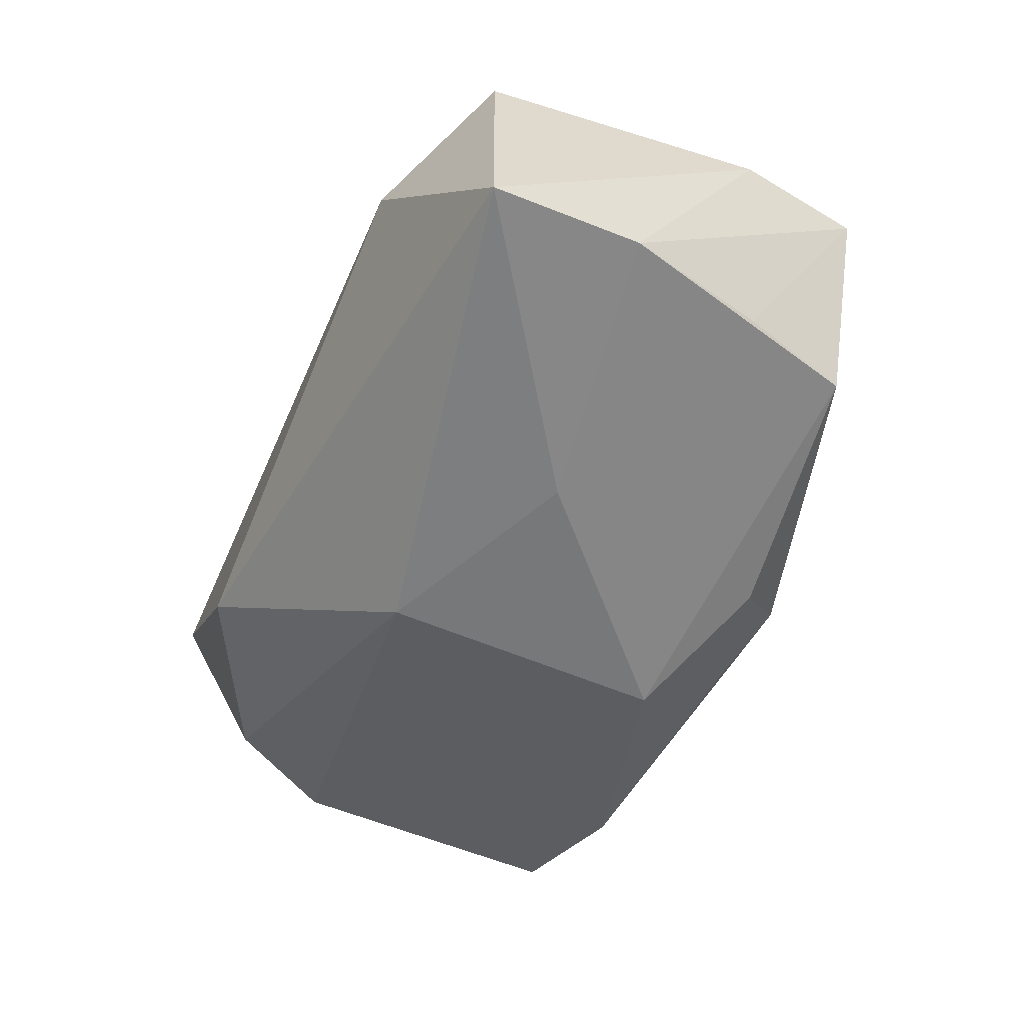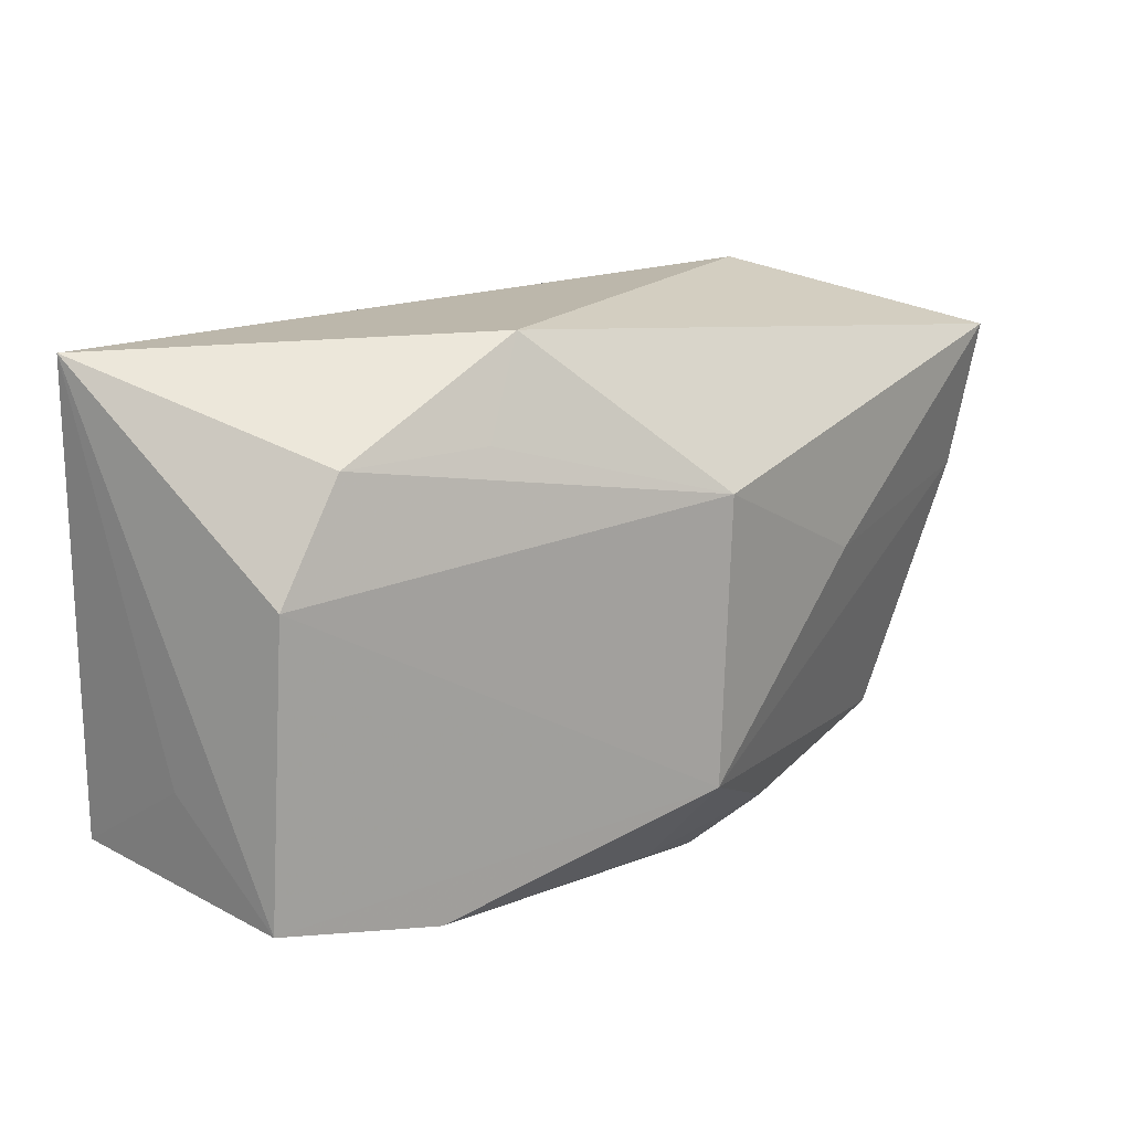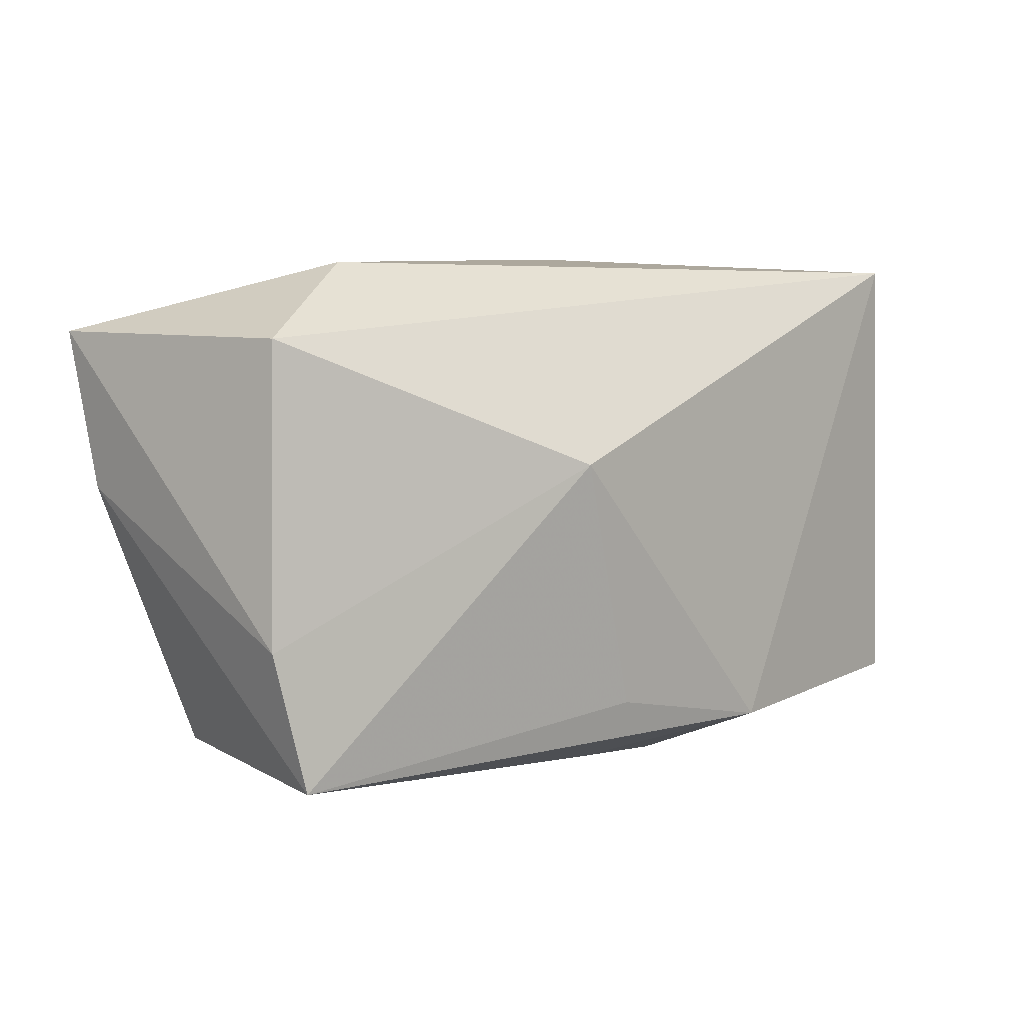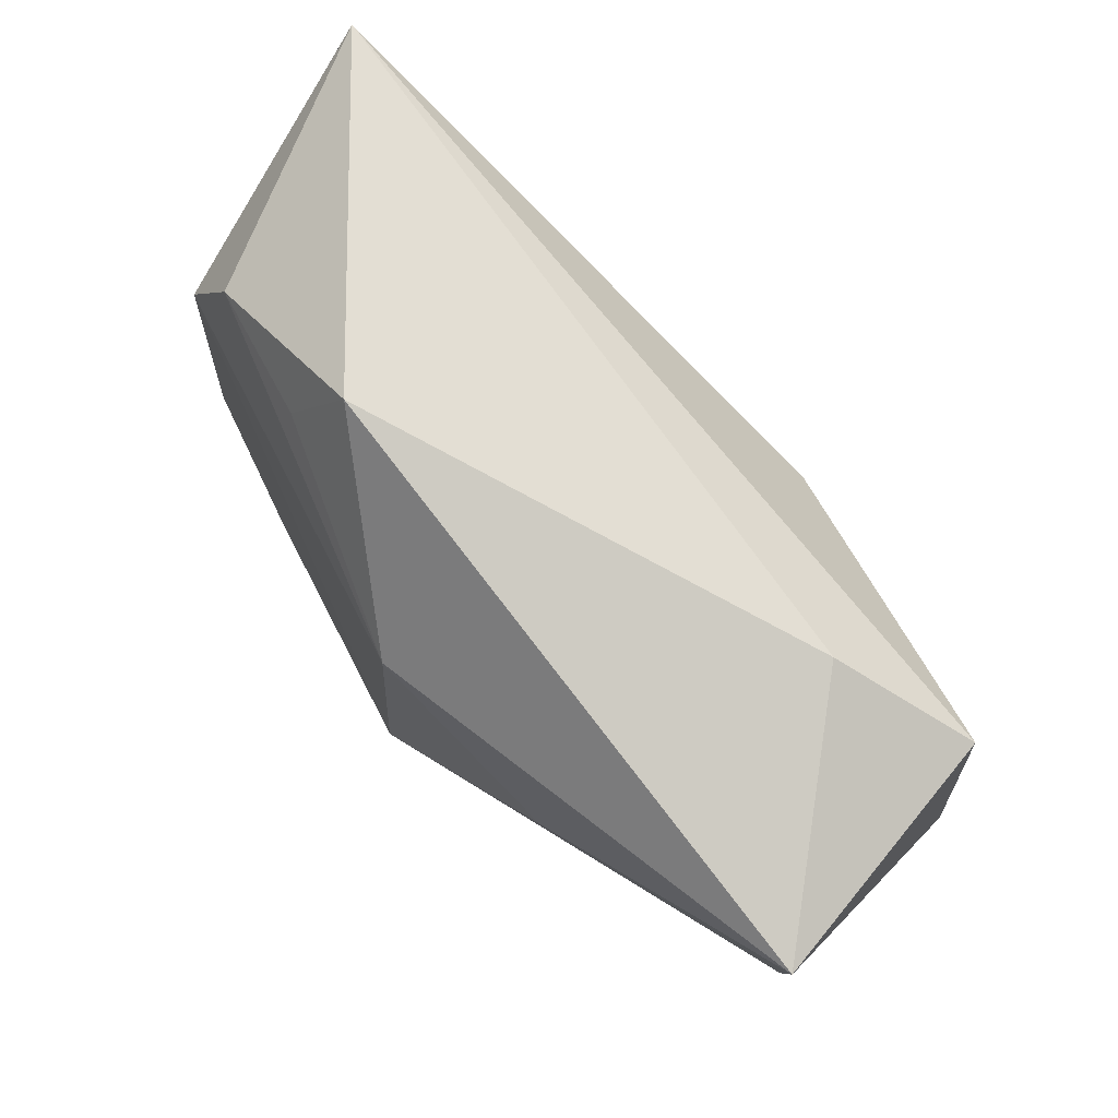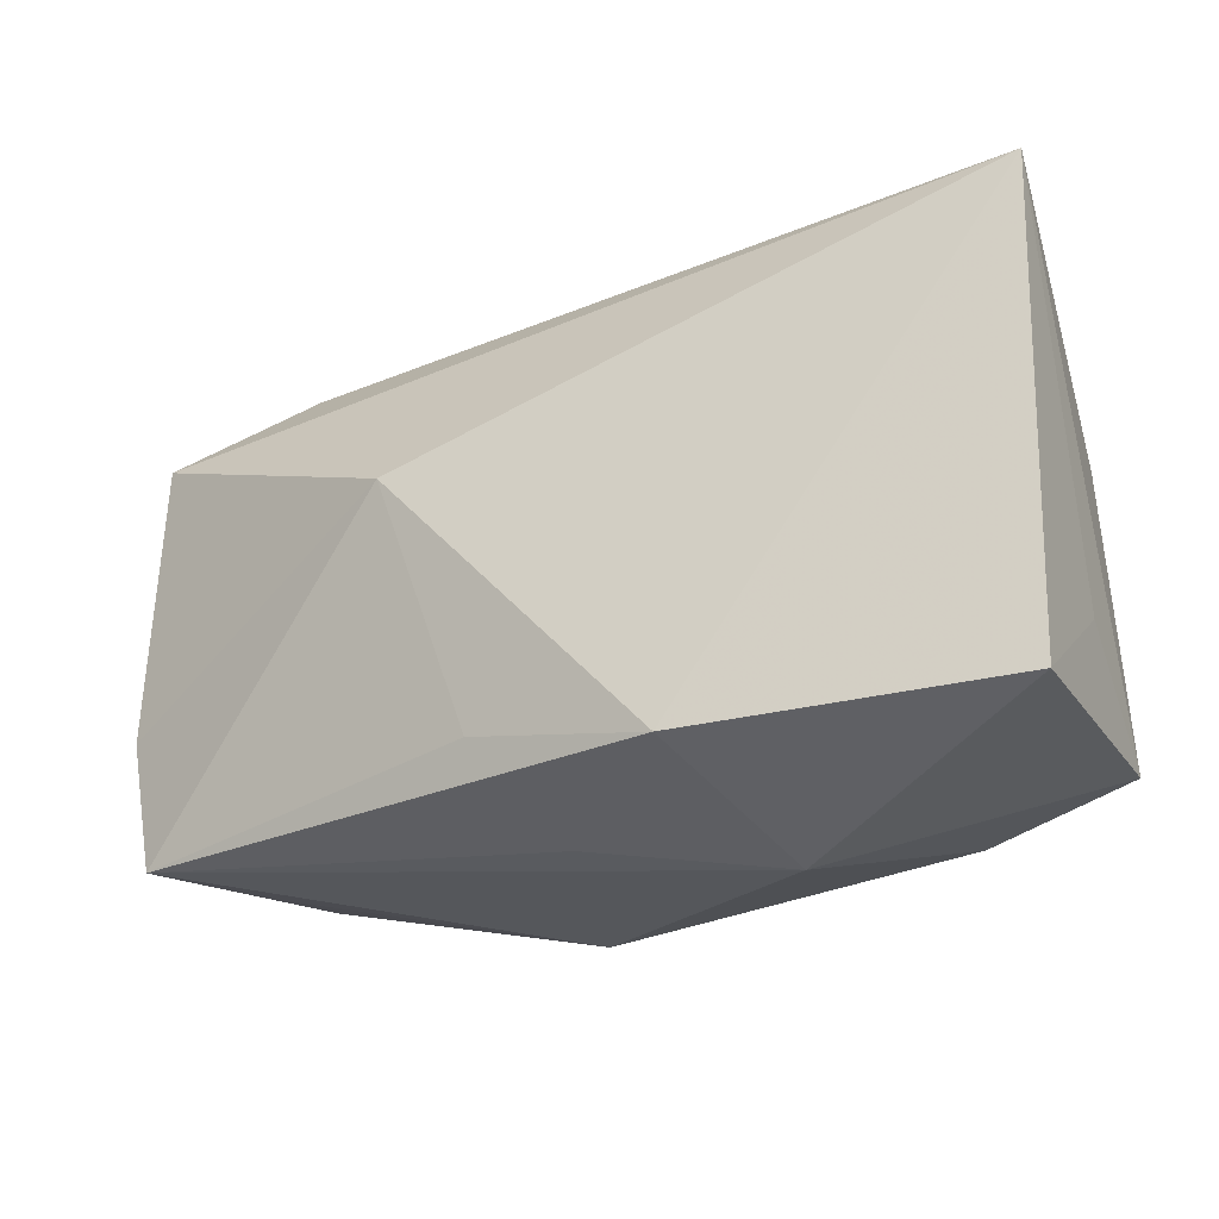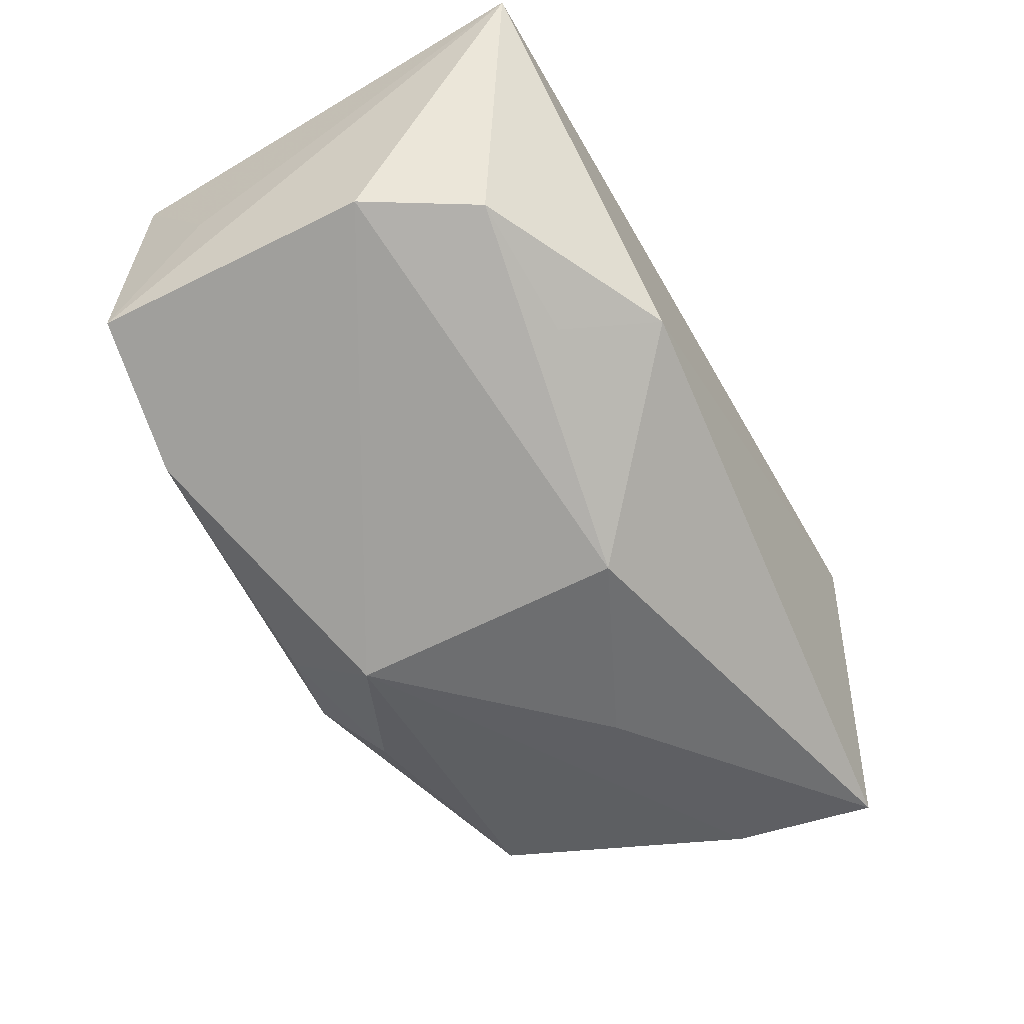
<metadata>
{"format":"obj","ext":"obj","renderer":"f3d","projection":"perspective","resolution":1024,"background":"white","views":[{"elev":-53.8,"azim":-111.2,"up":"+Z"},{"elev":19.0,"azim":132.5,"up":"+Y"},{"elev":4.4,"azim":-48.7,"up":"+Y"},{"elev":70.4,"azim":-135.1,"up":"+Y"},{"elev":-23.0,"azim":24.4,"up":"+Y"},{"elev":-56.8,"azim":121.6,"up":"+Z"}]}
</metadata>
<code>
v 0.01623 -0.02518 0.002548
v 0.02599 -0.02069 -0.01229
v 0.03954 0.0242 0.01521
v 0.03954 -0.009404 0.003696
v 0.03954 -0.01808 -0.00767
v 0.03904 -0.01765 0.01616
v -0.03986 0.01685 0.007555
v 0.01404 0.02555 -0.009561
v -0.01745 0.00211 -0.01925
v 0.03777 0.007982 -0.007874
v 0.001319 -0.01433 -0.02055
v -0.01041 -0.02039 -0.01593
v -0.005211 -0.01616 0.01681
v -0.03241 -0.01912 -0.01157
v -0.0001089 0.01117 -0.02028
v -0.04084 -0.008655 0.008301
v -0.0363 -0.008901 -0.01243
v 0.01114 -0.01904 0.01929
v 0.03155 0.0176 -0.008023
v -0.04073 0.003952 -0.0144
v -0.03078 -0.02096 -0.00133
v -0.02791 0.02353 0.002769
v 0.00122 -0.02335 -0.01272
v -0.04208 0.01761 -0.01633
v -0.03808 -0.02051 0.009359
v -0.0003564 -0.02305 0.007759
v 0.01928 0.01765 -0.01167
v -0.01263 0.005933 0.01851
v -0.00607 -0.02518 -0.01137
f 15 24 8
f 8 24 22
f 8 22 3
f 18 3 28
f 6 3 18
f 9 15 11
f 24 15 9
f 7 22 24
f 28 3 7
f 7 3 22
f 11 5 2
f 10 3 5
f 11 15 10
f 10 5 11
f 6 5 4
f 4 3 6
f 5 3 4
f 20 17 25
f 20 9 11
f 24 9 20
f 28 25 13
f 13 18 28
f 25 18 13
f 16 7 24
f 24 20 16
f 16 20 25
f 16 25 28
f 28 7 16
f 19 10 15
f 8 3 19
f 3 10 19
f 14 20 11
f 17 20 14
f 25 17 14
f 11 2 23
f 2 29 23
f 25 29 1
f 6 18 1
f 1 29 2
f 1 5 6
f 1 2 5
f 27 15 8
f 8 19 27
f 27 19 15
f 12 14 11
f 29 14 12
f 11 23 12
f 12 23 29
f 21 29 25
f 25 14 21
f 21 14 29
f 26 18 25
f 25 1 26
f 26 1 18

</code>
